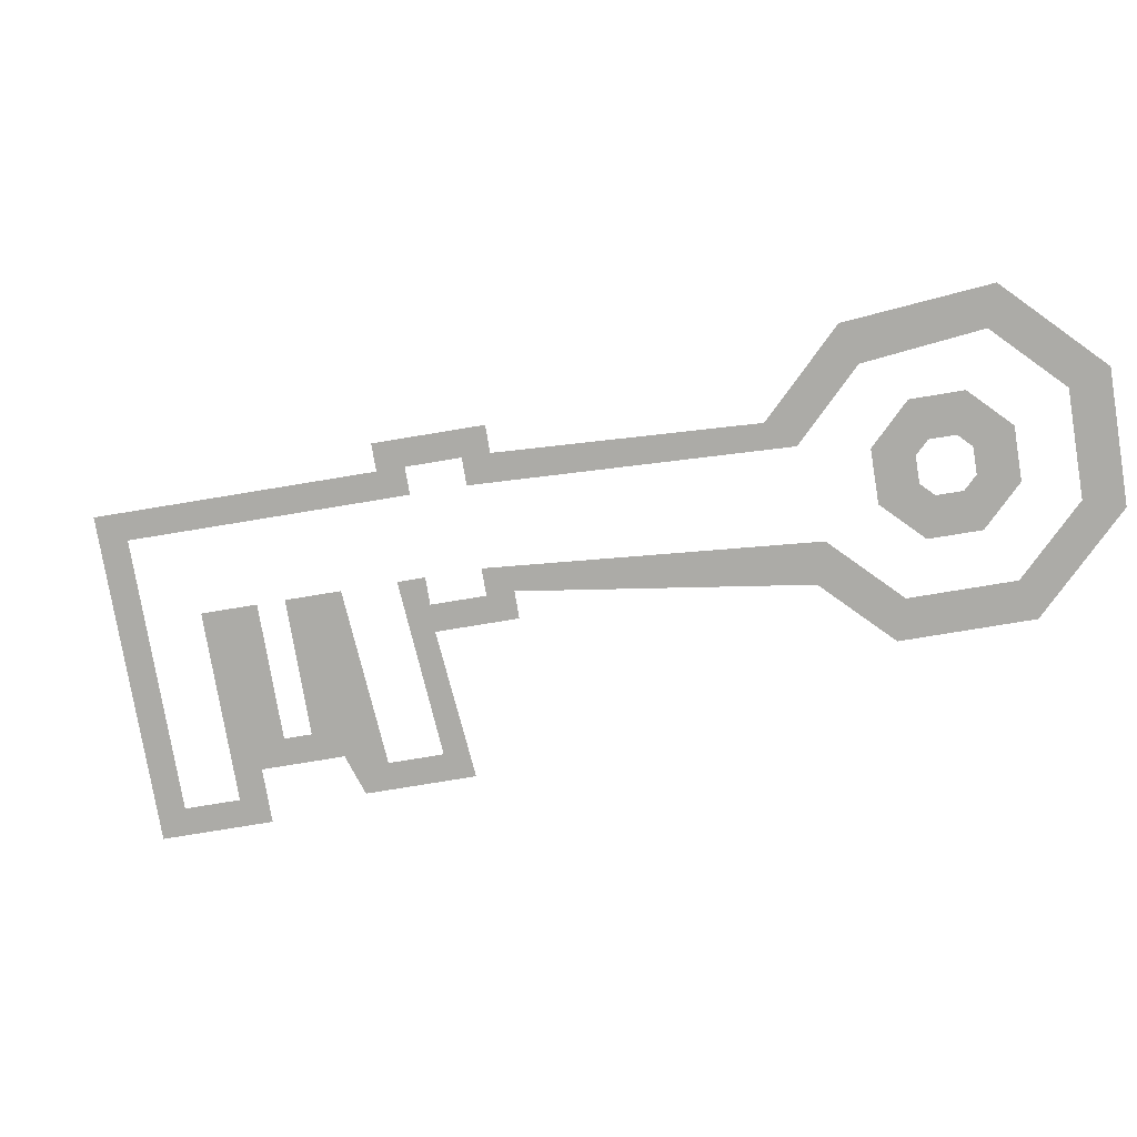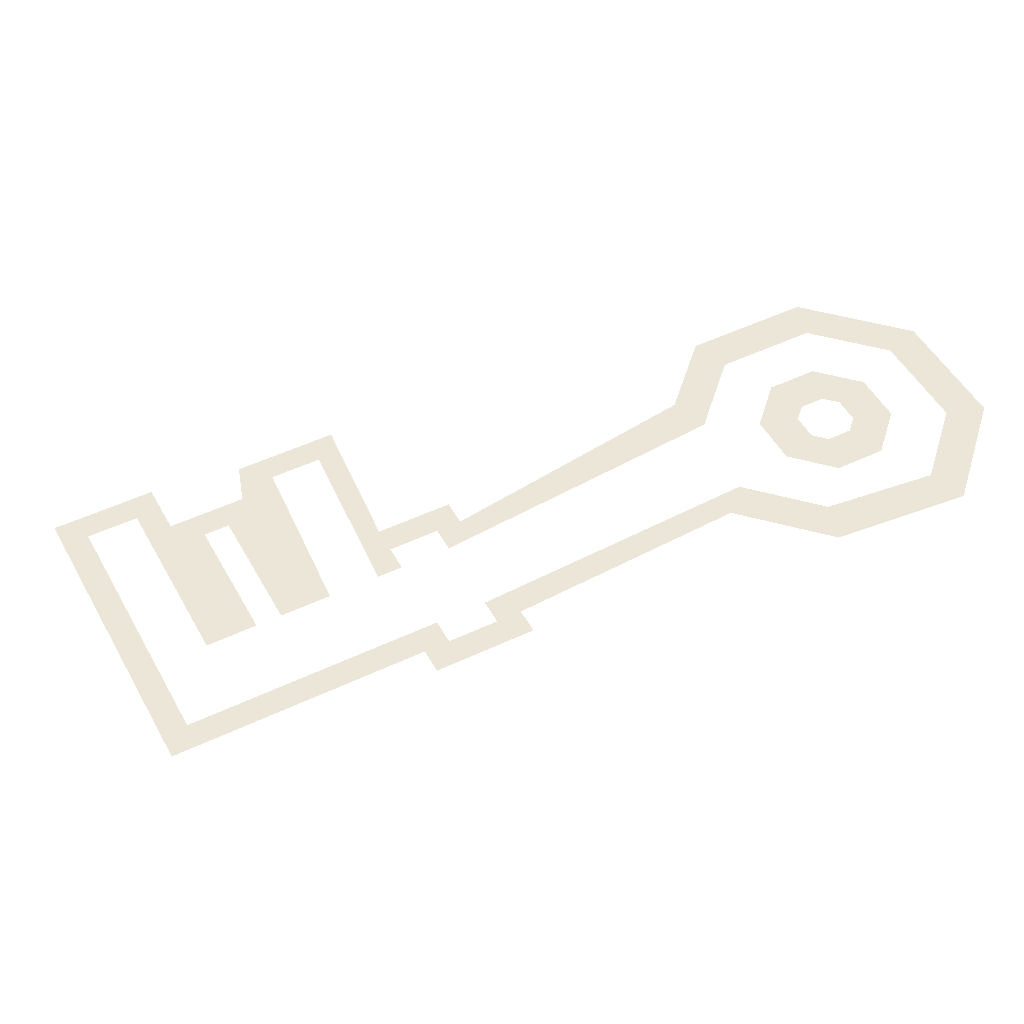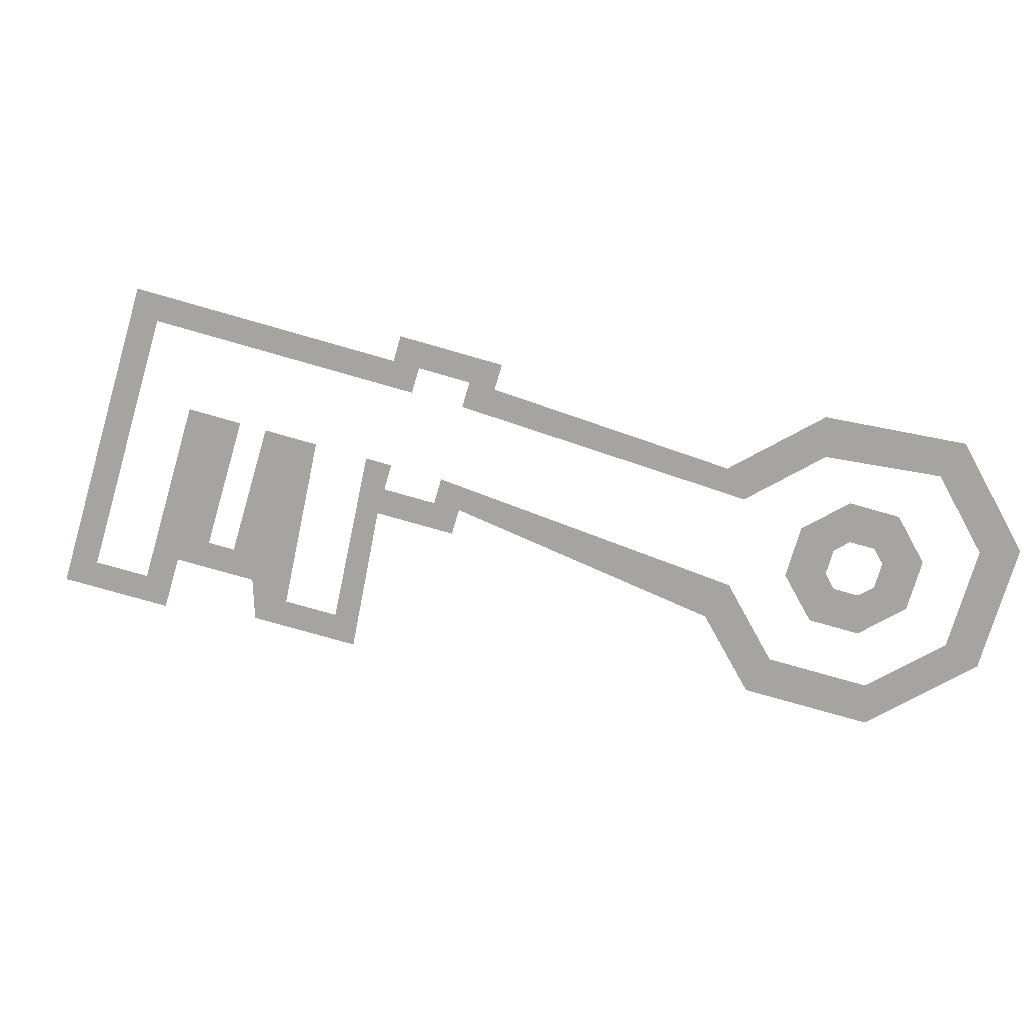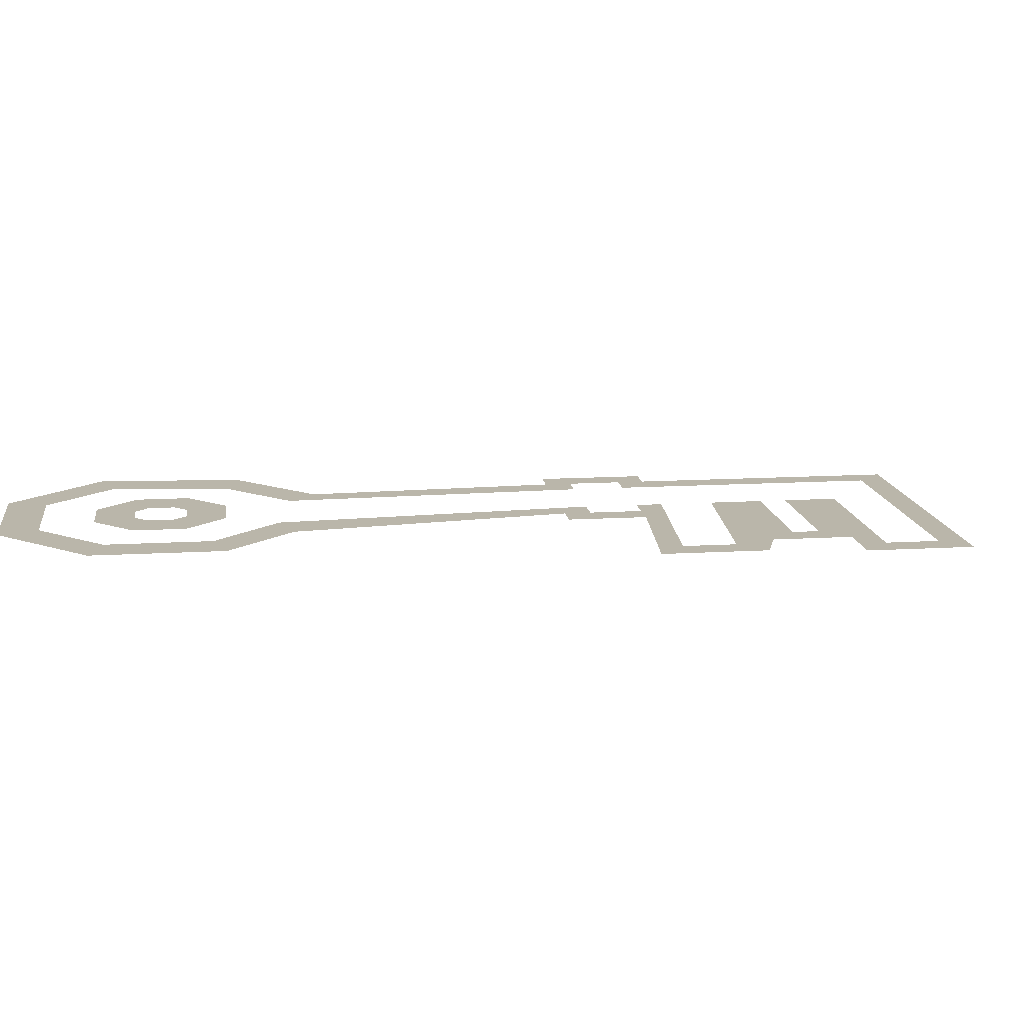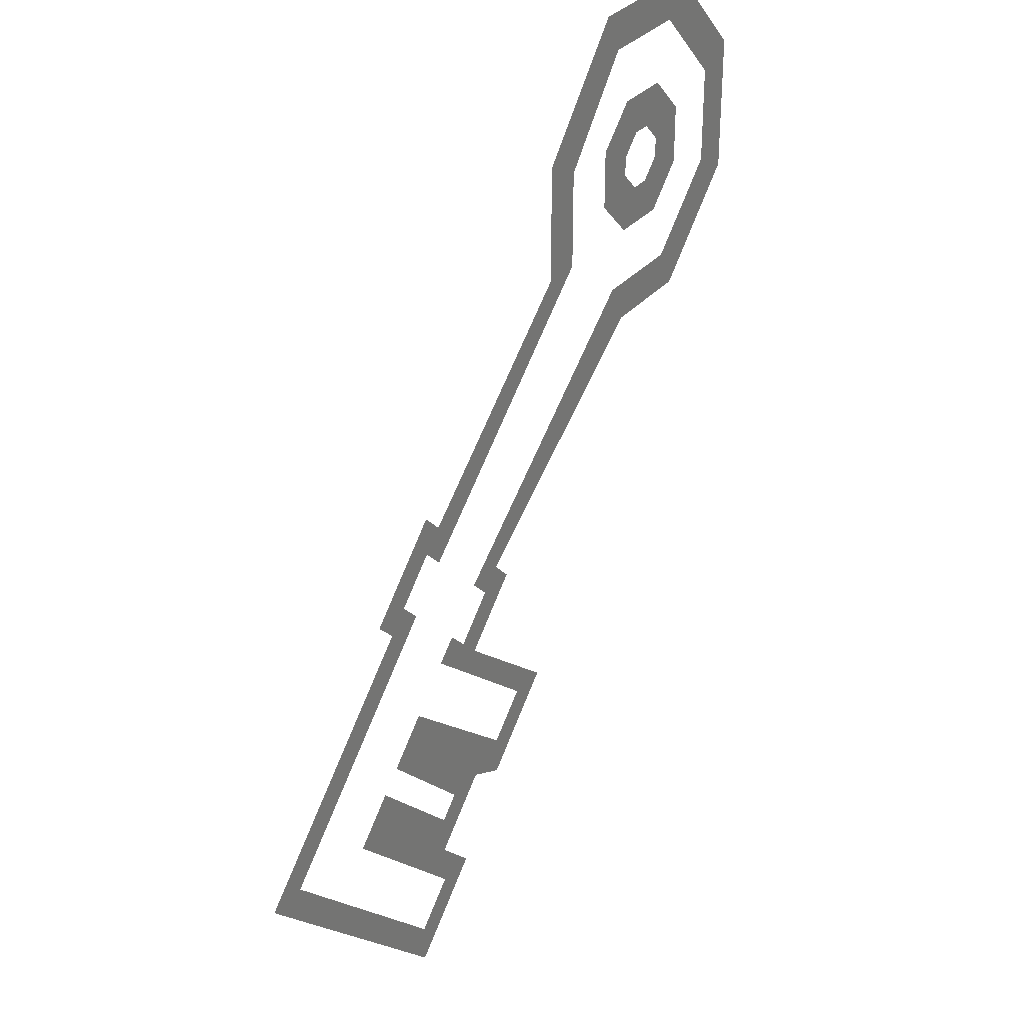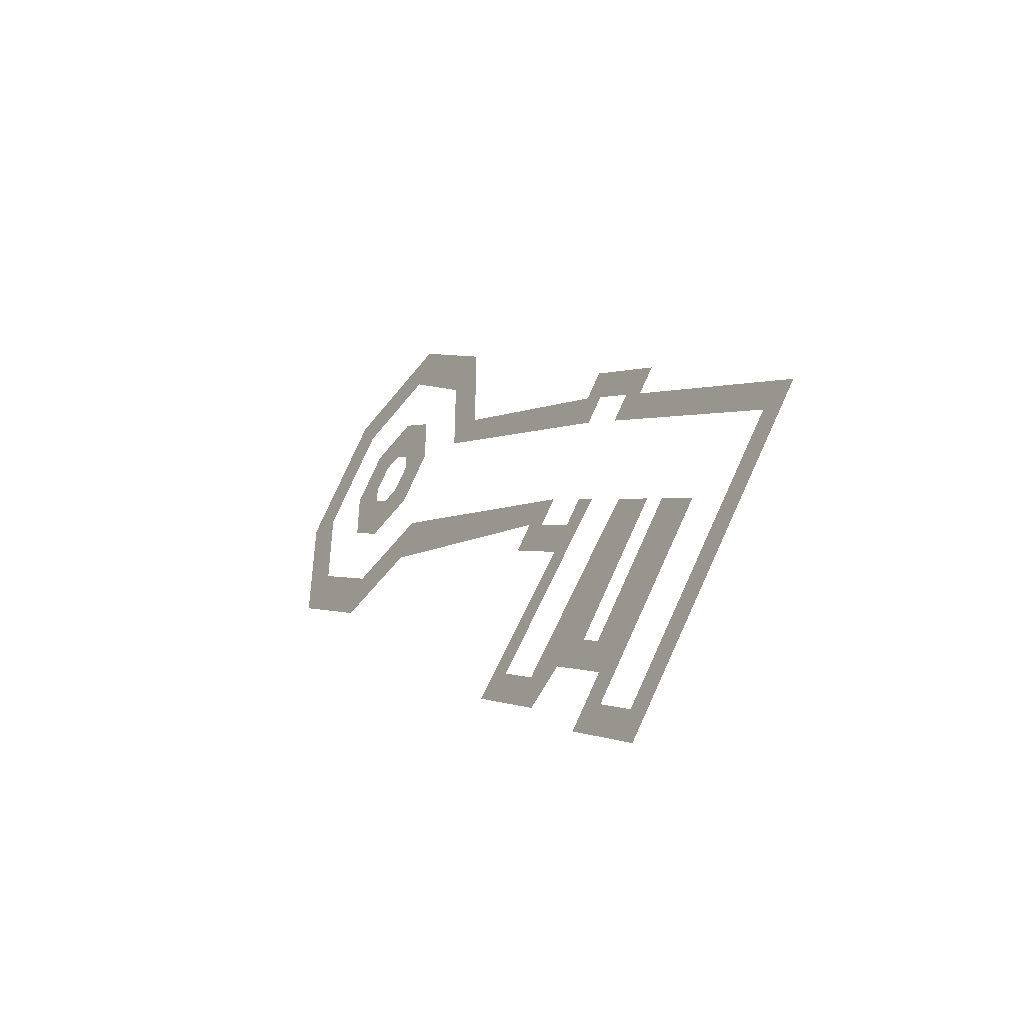
<metadata>
{"format":"obj","ext":"obj","renderer":"f3d","projection":"perspective","resolution":1024,"background":"white","views":[{"elev":-76.2,"azim":-35.6,"up":"+Y"},{"elev":49.2,"azim":-72.8,"up":"+Y"},{"elev":-73.4,"azim":-61.2,"up":"+Y"},{"elev":13.8,"azim":127.4,"up":"+Y"},{"elev":31.9,"azim":-57.0,"up":"+Z"},{"elev":-50.8,"azim":-125.6,"up":"+Z"}]}
</metadata>
<code>
v -0.1172 0 -0.1016
v -0.03906 0 -0.02344
v -0.05469 0 -0.02344
v -0.1328 0 -0.1016
v -0.03906 0 -0.1953
v -0.03906 0 -0.1797
v -0.007812 0 -0.1641
v -0.02344 0 -0.1641
v -0.02344 0 -0.1484
v -0.07812 0 -0.1094
v -0.0625 0 -0.09375
v -0.02344 0 -0.1328
v 0 0 -0.125
v -0.01562 0 -0.125
v -0.03906 0 -0.07031
v -0.05469 0 -0.08594
v -0.04688 0 -0.01562
v -0.03125 0 0
v -0.03125 0 0.01562
v -0.0625 0 -0.01562
v -0.02344 0 -0.007812
v -0.02344 0 0.007812
v 0.07031 0 0.07812
v 0.05469 0 0.07812
v 0.07031 0 0.1172
v 0.05469 0 0.125
v 0.1016 0 0.1562
v 0.09375 0 0.1719
v 0.1406 0 0.1562
v 0.1484 0 0.1719
v 0.1719 0 0.125
v 0.1875 0 0.1328
v 0.1719 0 0.08594
v 0.1875 0 0.07812
v 0.1406 0 0.05469
v 0.1484 0 0.03906
v 0.1016 0 0.05469
v 0.1094 0 0.03906
v 0 0 -0.03125
v 0.01562 0 -0.03125
v 0.007812 0 -0.03906
v 0.02344 0 -0.03906
v -0.007812 0 -0.05469
v 0 0 -0.0625
v -0.02344 0 -0.05469
v 0.03125 0 -0.1016
v 0.04688 0 -0.1016
v 0.01562 0 -0.1328
v 0.01562 0 -0.1172
v -0.01562 0 -0.04688
v 0.1094 0 0.07812
v 0.1328 0 0.07812
v 0.125 0 0.09375
v 0.1172 0 0.09375
v 0.1094 0 0.1016
v 0.09375 0 0.09375
v 0.1094 0 0.1094
v 0.09375 0 0.1172
v 0.1172 0 0.1172
v 0.1094 0 0.1328
v 0.125 0 0.1172
v 0.1328 0 0.1328
v 0.1328 0 0.1094
v 0.1484 0 0.1172
v 0.1328 0 0.1016
v 0.1484 0 0.09375
f 1 2 3
f 1 3 4
f 1 4 5
f 1 5 6
f 6 5 7
f 6 7 8
f 8 7 9
f 8 9 10
f 10 9 11
f 11 9 12
f 12 9 13
f 12 13 14
f 14 13 15
f 14 15 16
f 17 18 19
f 17 19 20
f 17 20 3
f 17 3 2
f 19 18 21
f 19 21 22
f 22 21 23
f 22 23 24
f 24 23 25
f 24 25 26
f 26 25 27
f 26 27 28
f 28 27 29
f 28 29 30
f 30 29 31
f 30 31 32
f 32 31 33
f 32 33 34
f 34 33 35
f 34 35 36
f 36 35 37
f 36 37 38
f 38 37 39
f 38 39 40
f 40 39 41
f 40 41 42
f 42 41 43
f 42 43 44
f 44 43 45
f 44 45 46
f 44 46 47
f 47 46 48
f 48 46 49
f 48 49 13
f 13 49 15
f 45 43 50
f 51 52 53
f 51 53 54
f 51 54 55
f 51 55 56
f 56 55 57
f 56 57 58
f 58 57 59
f 58 59 60
f 60 59 61
f 60 61 62
f 62 61 63
f 62 63 64
f 64 63 65
f 64 65 66
f 66 65 53
f 66 53 52

</code>
